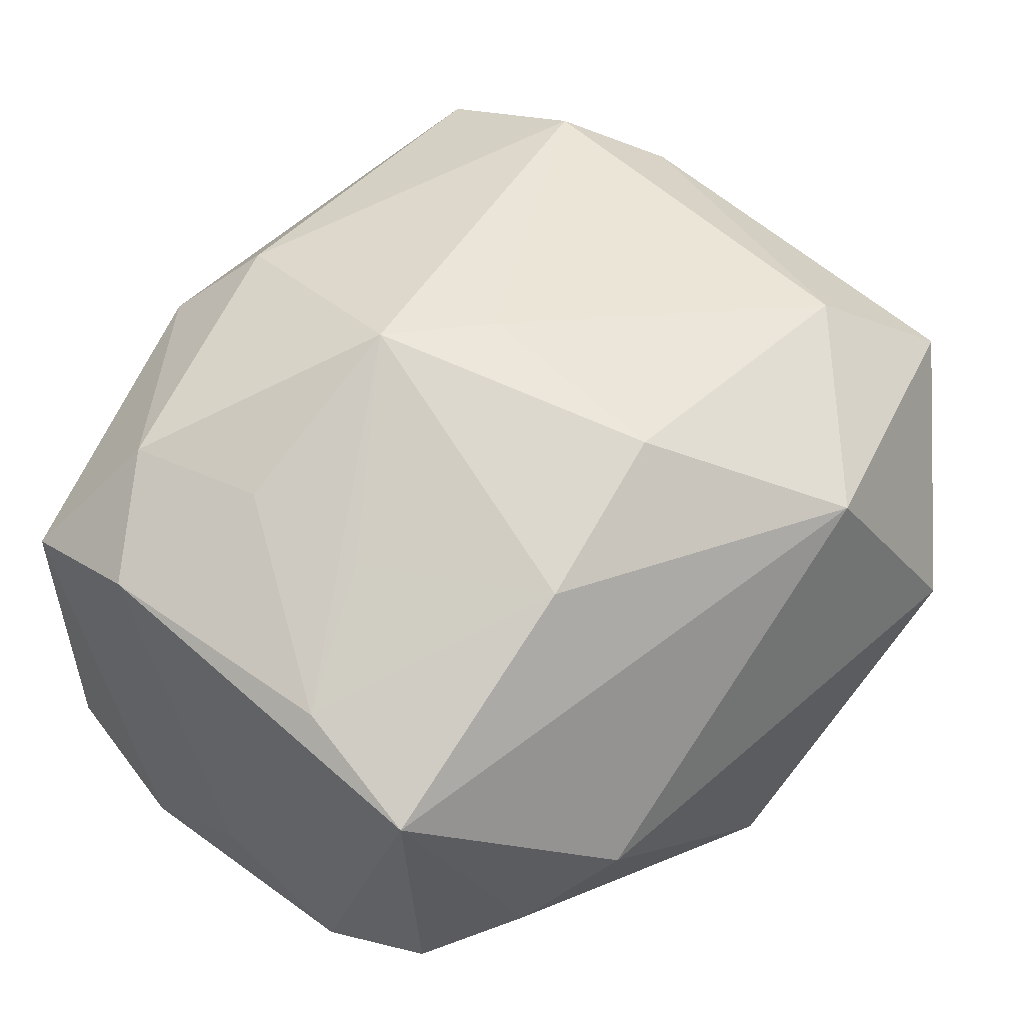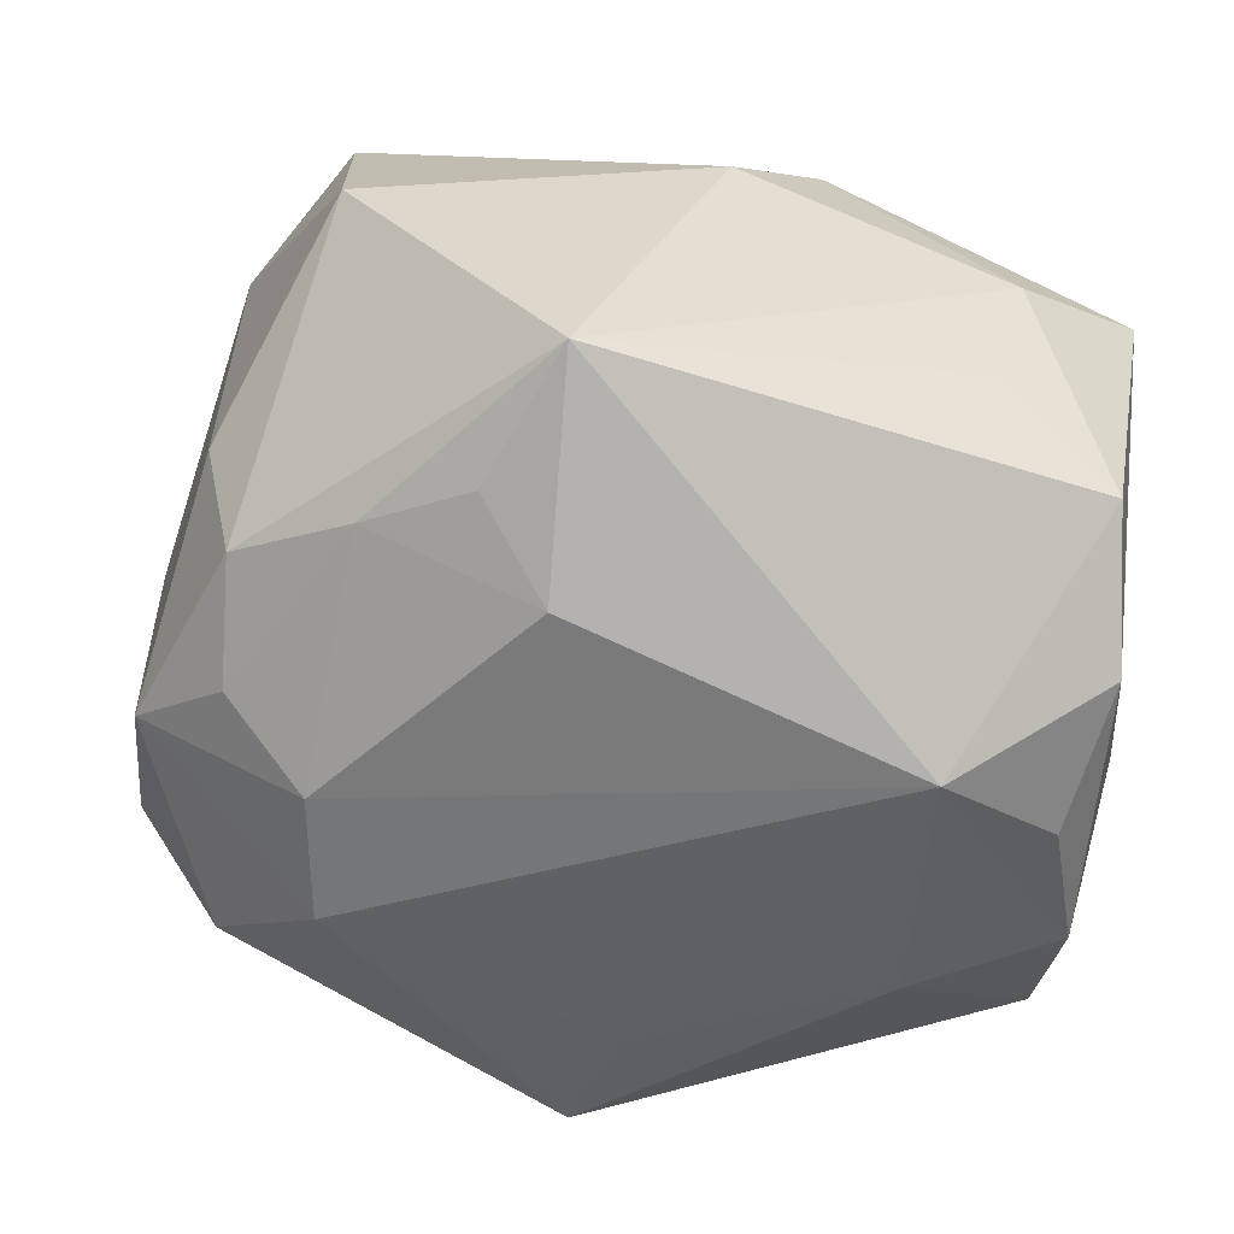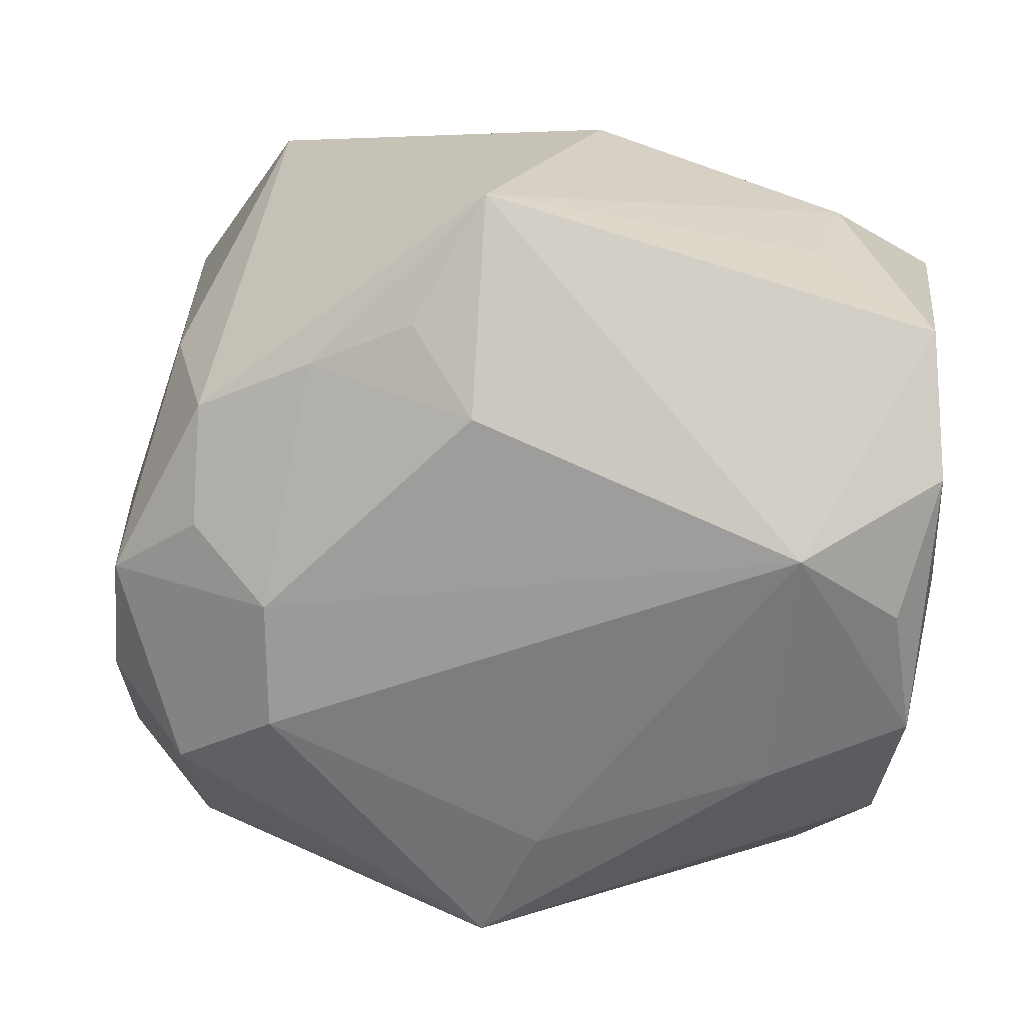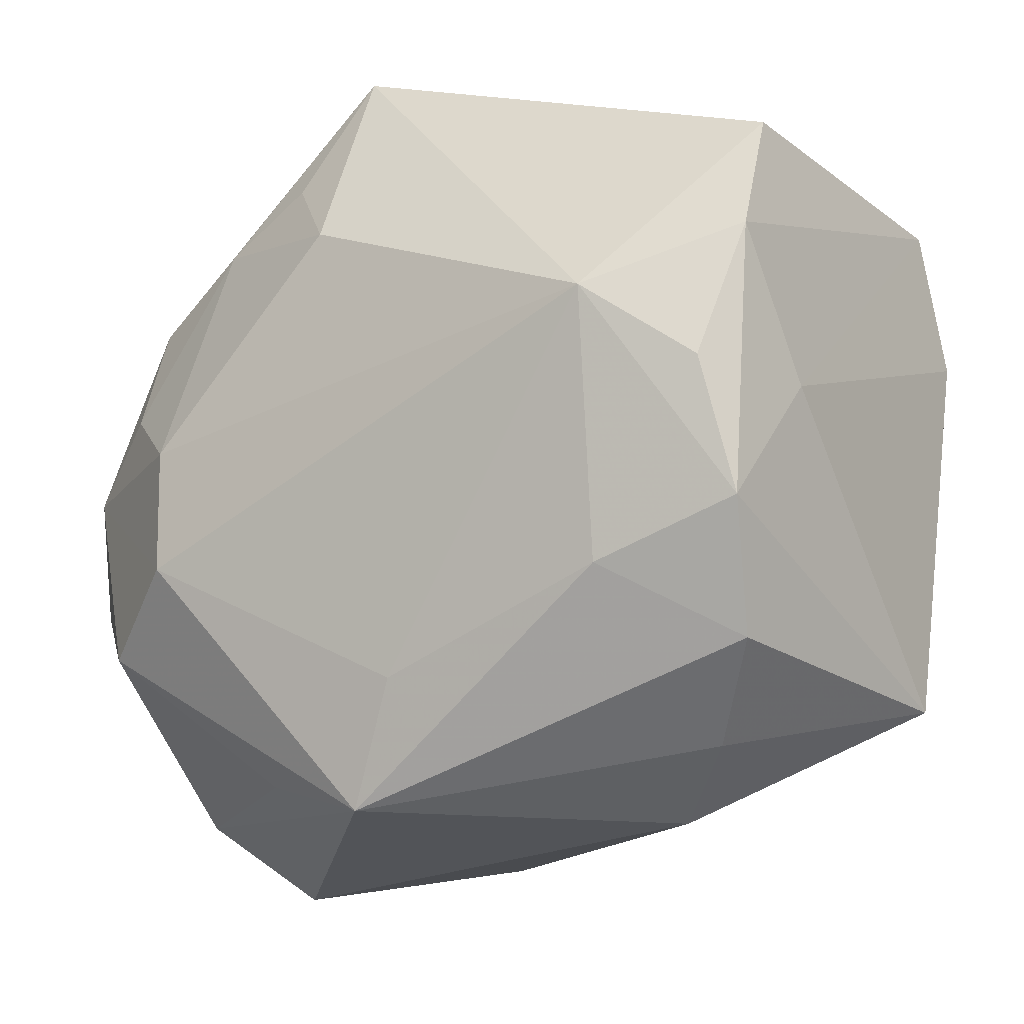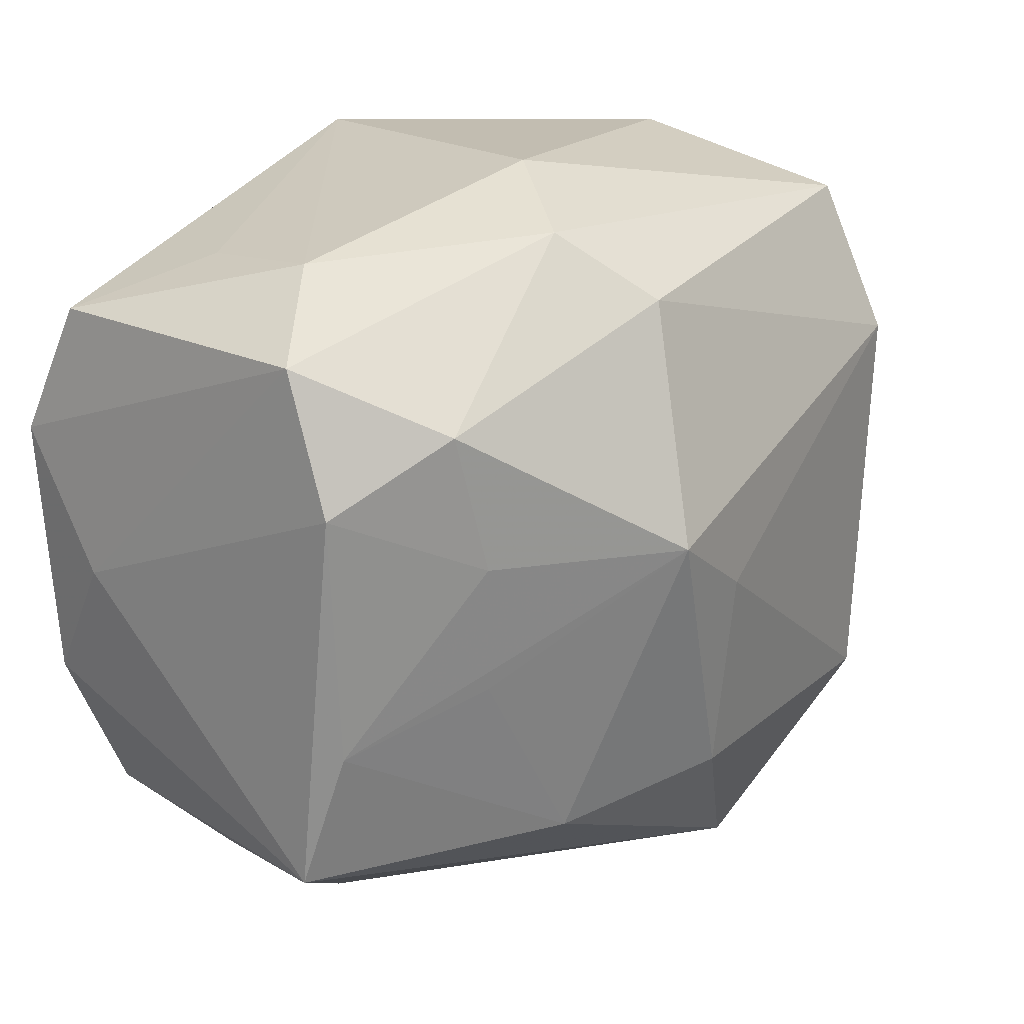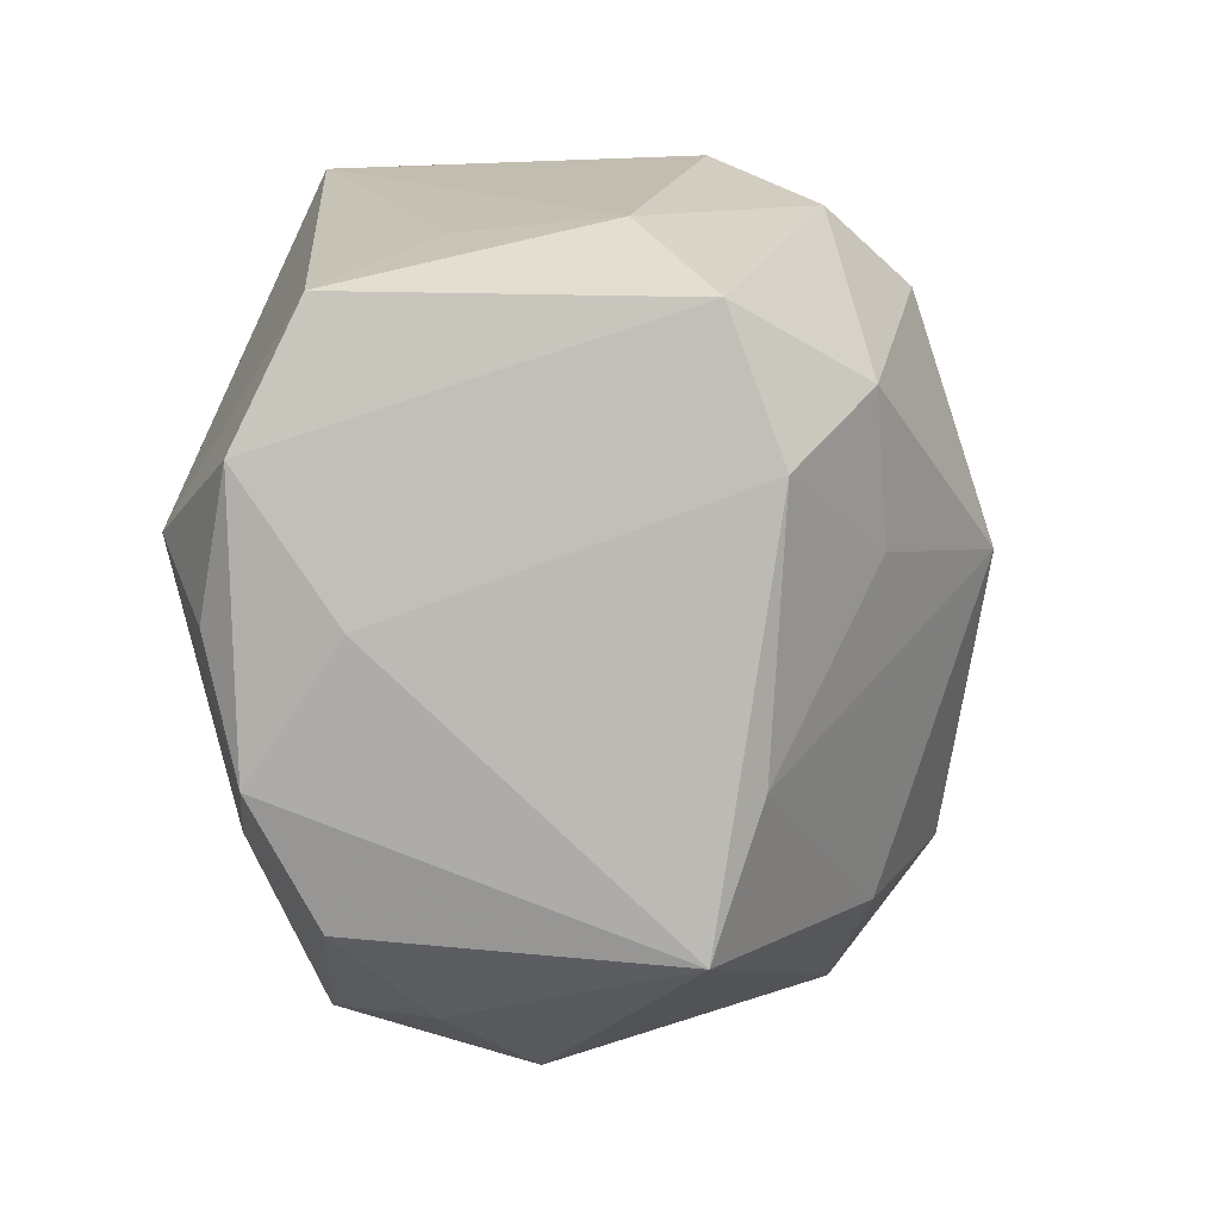
<metadata>
{"format":"obj","ext":"obj","renderer":"f3d","projection":"perspective","resolution":1024,"background":"white","views":[{"elev":50.8,"azim":-46.4,"up":"+Z"},{"elev":31.2,"azim":-171.7,"up":"+Y"},{"elev":18.9,"azim":-174.4,"up":"+Y"},{"elev":-17.6,"azim":-145.8,"up":"+Y"},{"elev":16.8,"azim":-47.9,"up":"+Y"},{"elev":2.7,"azim":-85.2,"up":"+Y"}]}
</metadata>
<code>
v -0.02272 -0.01543 -0.02265
v 0.001267 0.03382 -0.02079
v -0.02481 0.005873 -0.0278
v -0.006006 0.03382 0.009369
v -0.0004428 -0.01783 0.02686
v -0.003218 -0.02218 -0.0233
v 0.0257 0.01517 -0.01975
v 0.02659 0.01632 0.02433
v 0.01171 -0.03101 0.01848
v -0.02604 0.02651 -0.007383
v 0.0213 0.03382 0.001099
v 0.02589 -0.01663 0.02286
v -0.006468 0.02391 0.02473
v -0.02774 0.02742 0.005201
v 0.03228 0.01977 0.01378
v 0.02577 0.005734 -0.023
v 0.02811 -0.01604 -0.02186
v 0.02946 0.01768 -0.009689
v -0.03295 -0.0003696 -0.02334
v -0.01206 0.02948 0.01823
v 0.001883 -0.03225 -0.02074
v 0.01903 -0.01031 -0.02729
v -0.0234 -0.006235 0.02126
v 0.001729 0.01691 -0.02739
v 0.01268 -0.02864 -0.018
v 0.03384 0.0002328 -0.01885
v 0.02957 -0.02872 -0.006079
v 0.01912 0.0002157 -0.02742
v 0.03782 -0.02289 0.000966
v 0.02262 -0.0352 7.546e-05
v -0.0363 0.02139 0.01208
v -0.03445 -0.0113 -0.02034
v -0.02806 0.01598 0.02207
v -0.01878 -0.03256 -0.001783
v 0.03595 -0.02235 0.01456
v 0.02467 0.02904 0.01942
v 0.03917 -0.01084 0.007846
v 0.03415 0.01004 0.01866
v -0.03214 -0.02127 -0.01508
v 0.03508 -0.009923 -0.01587
v -0.009547 0.004423 0.03076
v -0.01465 -0.02084 0.02199
v -0.03624 0.01092 -0.02088
v -0.0007096 -0.0008467 0.02921
v 0.03727 -3.986e-05 0.0013
v -0.02491 0.004599 0.02268
v 0.01574 0.0198 -0.02246
v -0.03376 -0.01114 0.01487
v -0.03536 0.02203 -0.01563
v -0.03649 -0.0005657 -0.0128
v -0.03649 0.009907 0.01631
v -0.03494 -0.02269 0.0111
v -0.02585 -0.02794 -0.008312
v 0.006963 0.02364 -0.02363
f 4 2 14
f 22 3 28
f 22 17 21
f 28 3 24
f 24 3 2
f 32 39 52
f 34 21 30
f 20 36 4
f 4 14 20
f 20 14 31
f 49 3 43
f 2 3 49
f 43 31 49
f 31 14 49
f 21 17 25
f 40 17 26
f 26 22 28
f 17 22 26
f 11 36 15
f 11 7 2
f 11 2 4
f 4 36 11
f 27 25 17
f 30 21 27
f 21 25 27
f 40 26 37
f 6 22 21
f 3 22 6
f 2 7 47
f 28 24 47
f 43 32 50
f 50 32 52
f 52 51 50
f 50 31 43
f 50 51 31
f 43 3 19
f 19 32 43
f 3 32 19
f 21 39 1
f 39 32 1
f 1 6 21
f 1 32 3
f 3 6 1
f 53 39 21
f 21 34 53
f 52 39 53
f 53 34 52
f 31 51 33
f 33 20 31
f 10 14 2
f 2 49 10
f 10 49 14
f 18 26 7
f 18 11 15
f 7 11 18
f 16 26 28
f 7 26 16
f 28 47 16
f 16 47 7
f 30 35 9
f 9 34 30
f 52 34 9
f 40 37 29
f 29 37 35
f 29 17 40
f 29 27 17
f 29 35 30
f 30 27 29
f 45 37 26
f 45 18 15
f 26 18 45
f 54 24 2
f 2 47 54
f 54 47 24
f 46 33 51
f 52 9 42
f 42 9 5
f 12 9 35
f 5 9 12
f 15 36 38
f 36 8 38
f 38 45 15
f 37 45 38
f 35 37 38
f 38 12 35
f 8 12 38
f 33 46 41
f 41 42 5
f 5 12 44
f 44 41 5
f 44 12 8
f 8 41 44
f 20 33 13
f 33 41 13
f 36 20 13
f 13 8 36
f 13 41 8
f 52 42 48
f 48 41 46
f 48 51 52
f 48 46 51
f 42 41 23
f 23 48 42
f 41 48 23

</code>
